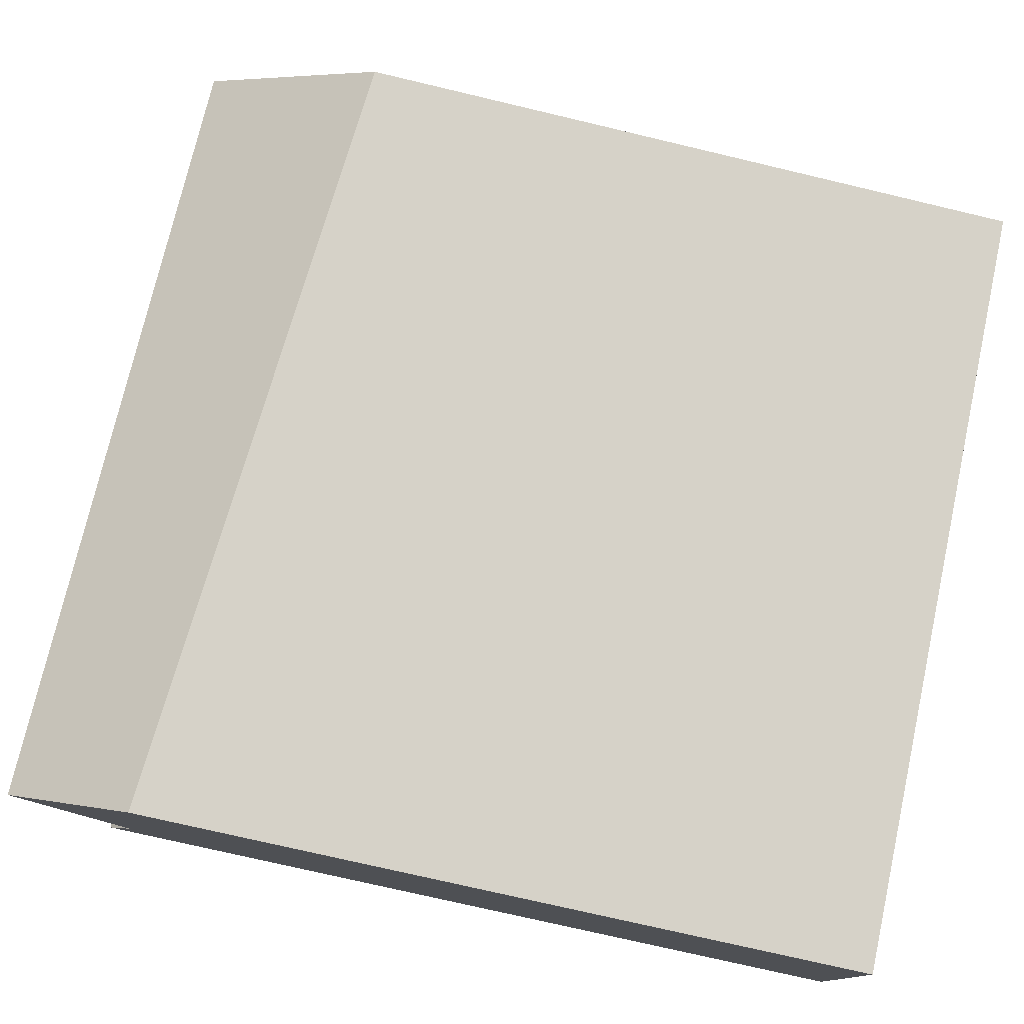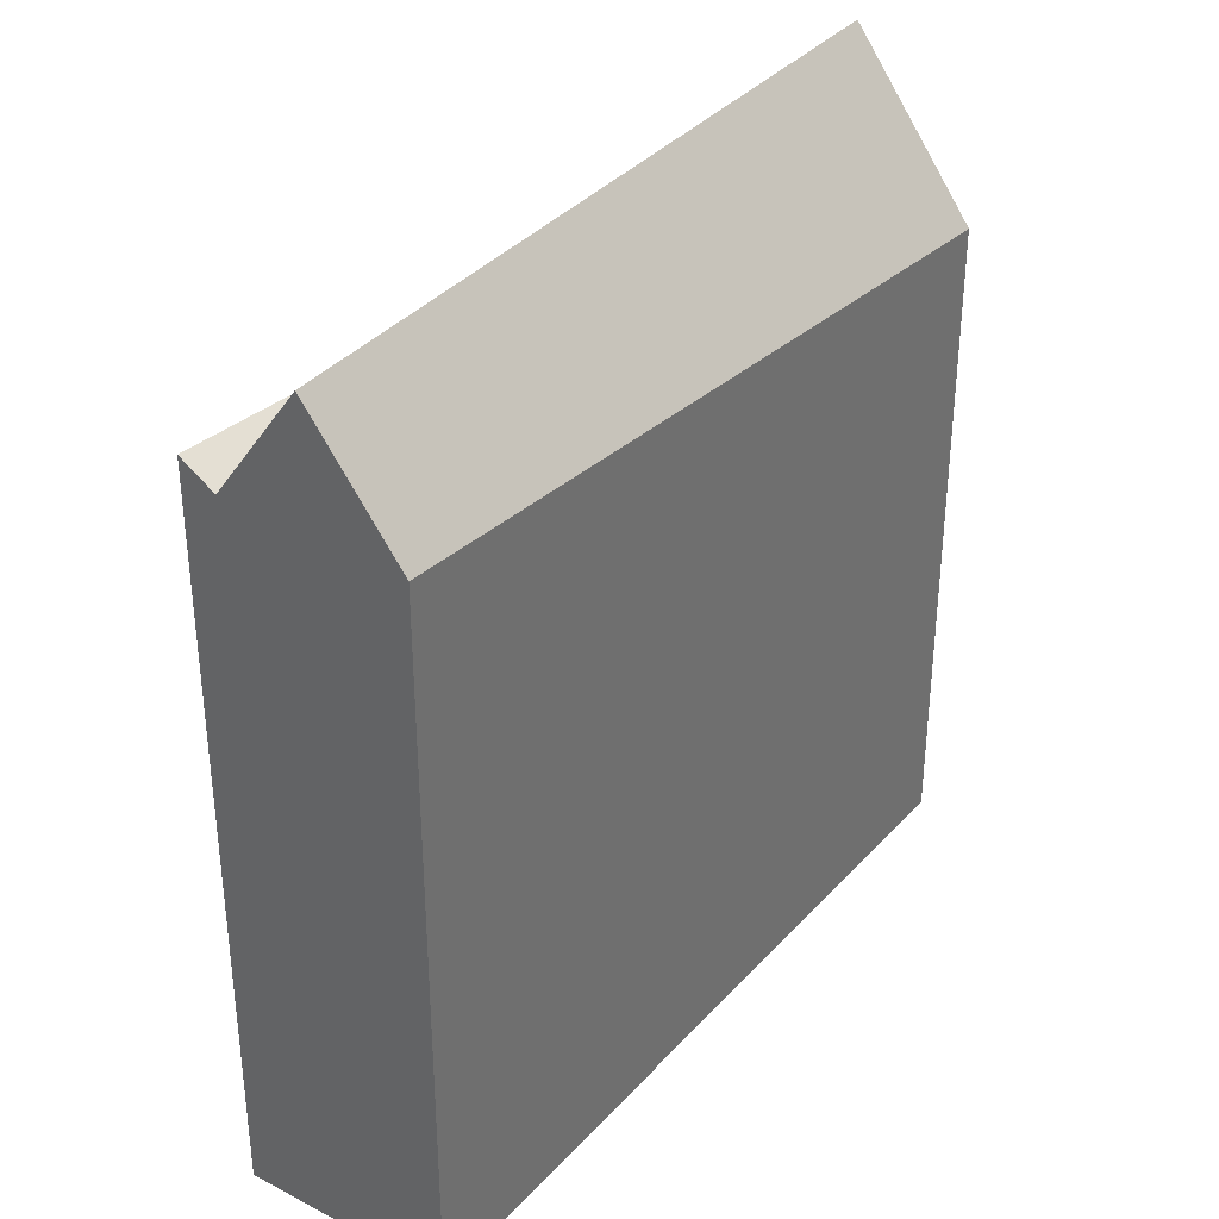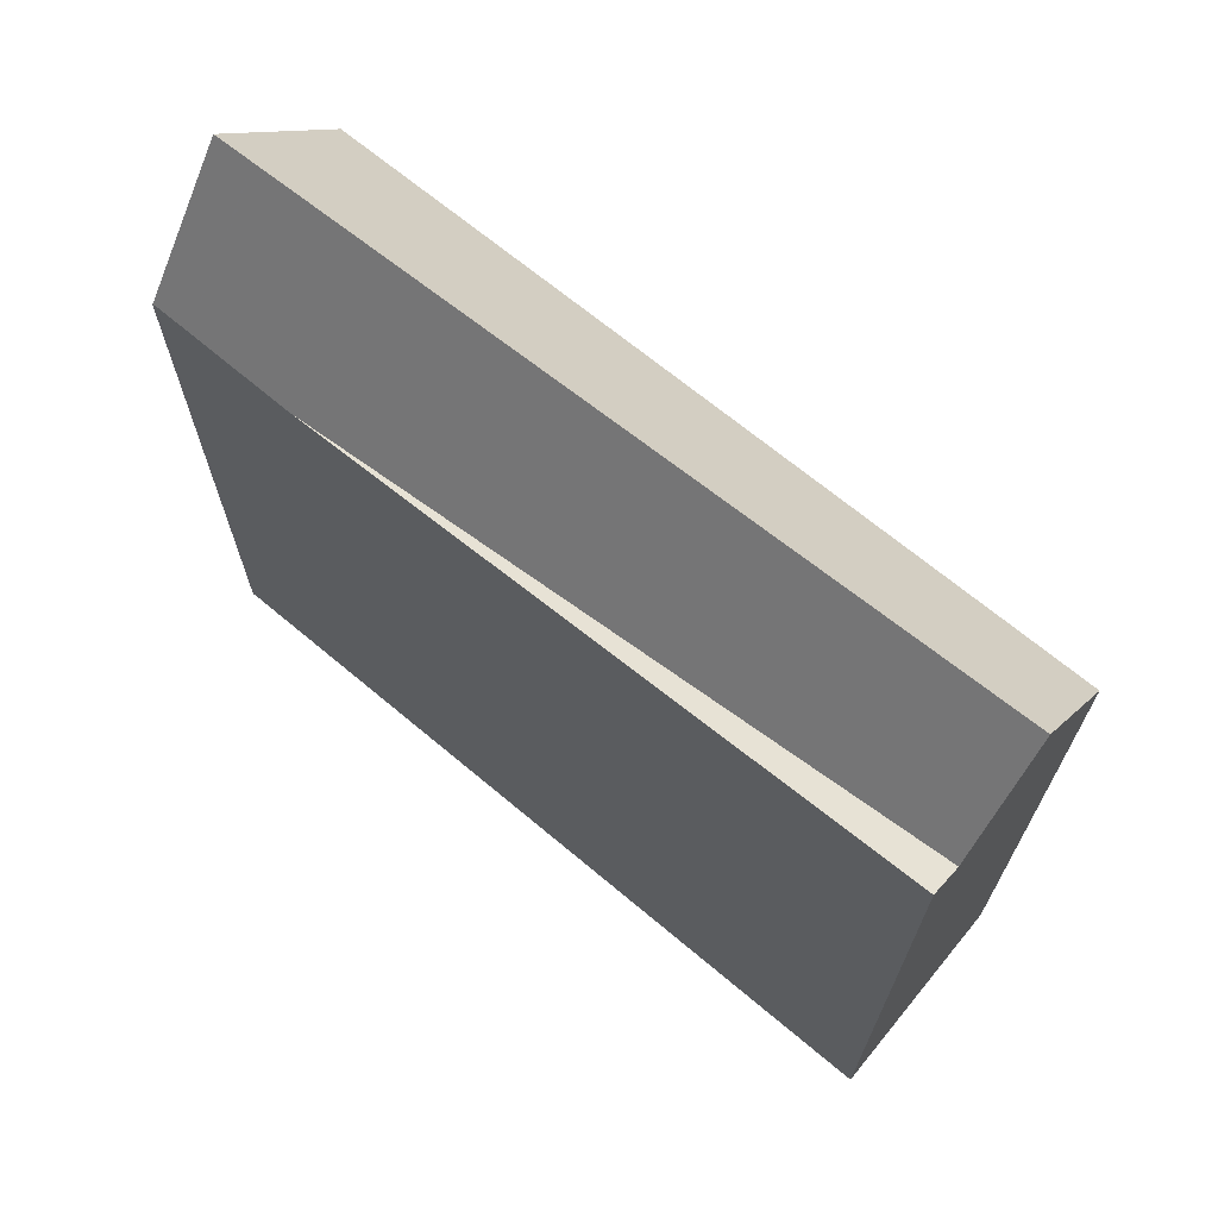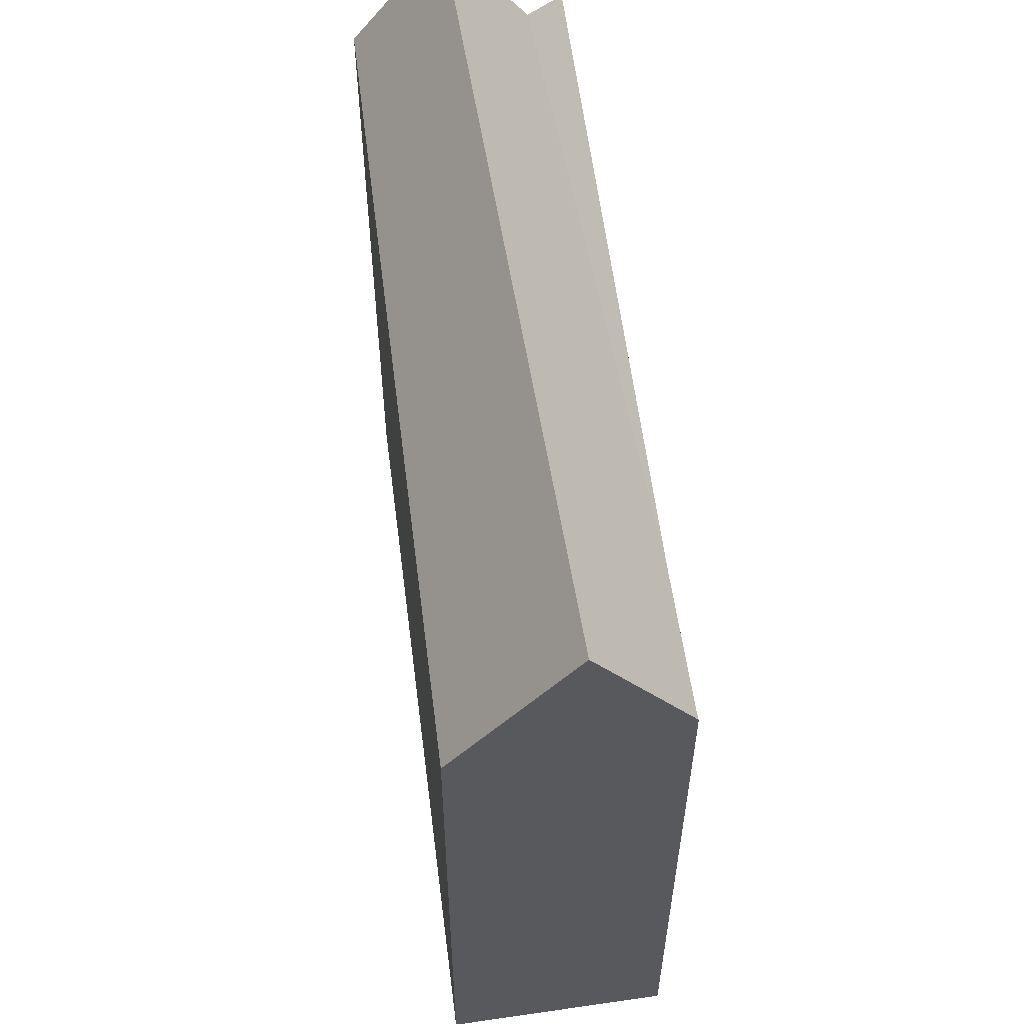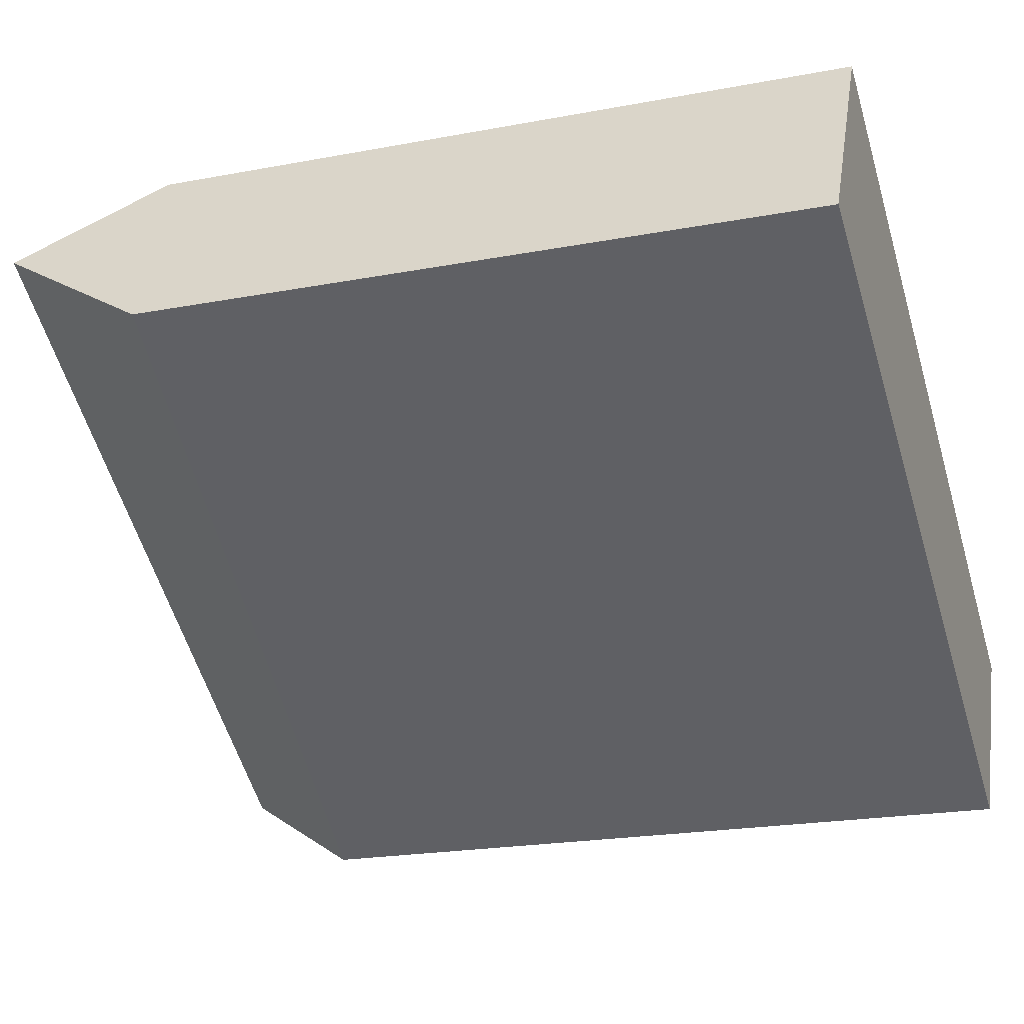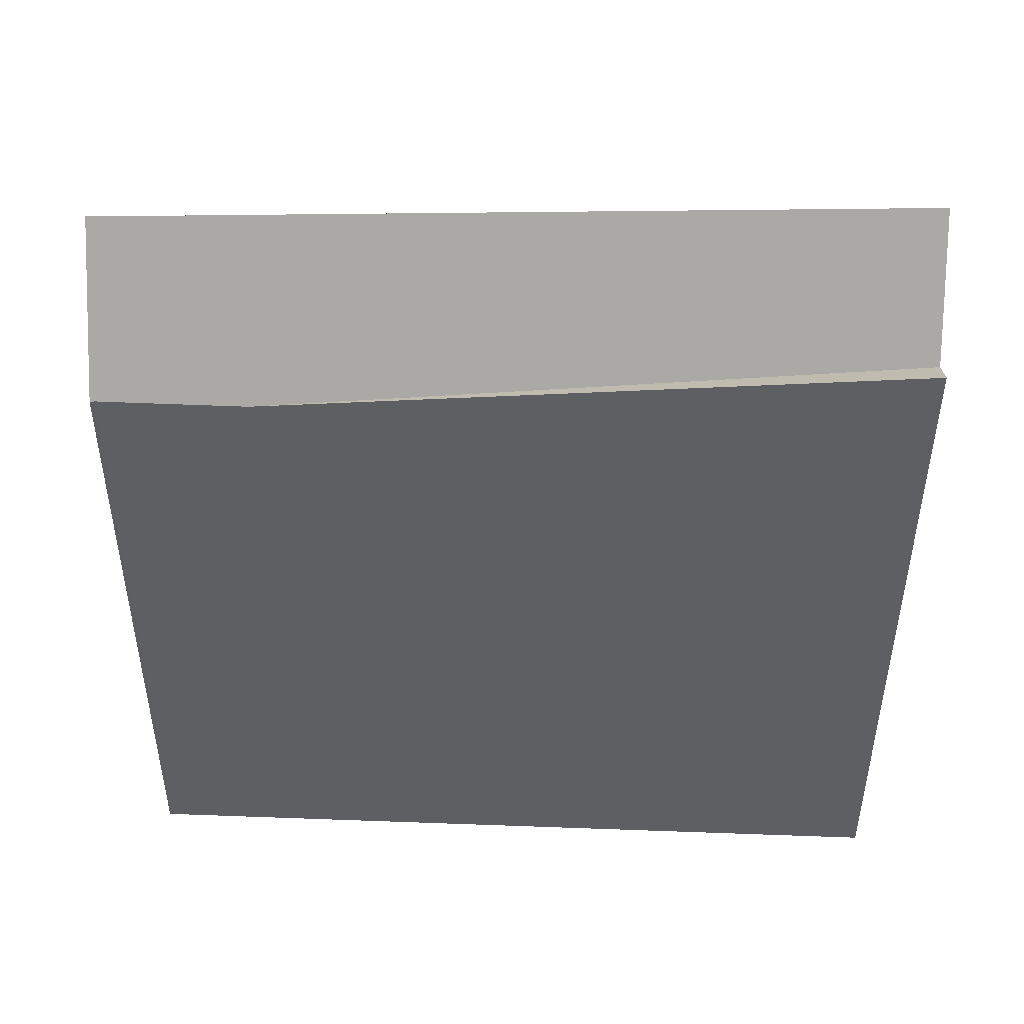
<metadata>
{"format":"obj","ext":"obj","renderer":"f3d","projection":"perspective","resolution":1024,"background":"white","views":[{"elev":-74.5,"azim":76.7,"up":"+Y"},{"elev":36.2,"azim":-26.5,"up":"+Z"},{"elev":70.7,"azim":-111.8,"up":"+Z"},{"elev":59.0,"azim":110.2,"up":"+Z"},{"elev":-21.1,"azim":108.8,"up":"+Y"},{"elev":49.7,"azim":-149.3,"up":"+Z"}]}
</metadata>
<code>
v -252.3 -1205 9.889
v -262.7 -1210 10.87
v -254 -1202 10.31
v -253.9 -1202 10.3
v -264.2 -1208 11.28
v -263.3 -1209 12.72
v -253.2 -1203 12.39
v -254.1 -1204 12.42
v -253.3 -1205 9.976
v -253.3 -1203 12.39
v -252.4 -1205 9.898
v -253.7 -1204 12.4
v -252.9 -1205 9.938
v -253.8 -1204 12.41
v -252.9 -1205 9.943
v -253.2 -1203 12.39
v -263.3 -1209 12.72
v -263.9 -1208 10.95
v -255.9 -1203 10.3
v -255.9 -1203 10.3
v -263.9 -1208 10.95
v -254.1 -1204 12.42
v -254.8 -1203 10.3
v -253.3 -1203 12.39
v -254 -1202 10.31
v -253.7 -1204 12.4
v -254.5 -1202 10.31
v -253.8 -1204 12.41
v -254.5 -1202 10.31
v -255.9 -1203 10.3
v -255.9 -1203 10.3
v -264.2 -1208 11.28
v -254.8 -1203 10.31
v -254.5 -1202 10.31
v -254.5 -1202 10.31
v -254 -1202 10.32
v -253.9 -1202 10.32
v -263.9 -1208 10.95
v -263.3 -1209 12.72
v -262.6 -1210 10.86
v -263.3 -1209 12.72
v -264.1 -1208 11.28
v -264.1 -1208 11.28
v -263.9 -1208 10.95
v -252.4 -1205 9.898
v -252.3 -1205 9.889
v -252.3 -1205 0
v -252.4 -1205 0
v -263.3 -1209 12.72
v -262.7 -1210 10.87
v -262.7 -1210 0
v -263.3 -1209 0
v -253.9 -1202 10.3
v -254 -1202 10.31
v -254 -1202 0
v -253.9 -1202 0
v -253.9 -1202 10.32
v -253.9 -1202 10.3
v -253.9 -1202 0
v -253.9 -1202 0
v -264.1 -1208 11.28
v -264.2 -1208 11.28
v -264.2 -1208 0
v -264.1 -1208 0
v -252.3 -1205 9.889
v -253.2 -1203 12.39
v -253.2 -1203 0
v -252.3 -1205 0
v -262.6 -1210 10.86
v -253.3 -1205 9.976
v -253.3 -1205 1.776e-15
v -262.6 -1210 0
v -252.9 -1205 9.938
v -252.4 -1205 9.898
v -252.4 -1205 0
v -252.9 -1205 -1.776e-15
v -252.9 -1205 9.943
v -252.9 -1205 9.938
v -252.9 -1205 -1.776e-15
v -252.9 -1205 1.776e-15
v -253.3 -1205 9.976
v -252.9 -1205 9.943
v -252.9 -1205 1.776e-15
v -253.3 -1205 1.776e-15
v -263.9 -1208 10.95
v -263.3 -1209 12.72
v -263.3 -1209 0
v -263.9 -1208 0
v -264.2 -1208 11.28
v -263.9 -1208 10.95
v -263.9 -1208 0
v -264.2 -1208 0
v -254.8 -1203 10.3
v -255.9 -1203 10.3
v -255.9 -1203 -1.776e-15
v -254.8 -1203 0
v -254.5 -1202 10.31
v -254.8 -1203 10.3
v -254.8 -1203 0
v -254.5 -1202 1.776e-15
v -254 -1202 10.31
v -254 -1202 10.31
v -254 -1202 0
v -254 -1202 0
v -254 -1202 10.31
v -254.5 -1202 10.31
v -254.5 -1202 -1.776e-15
v -254 -1202 0
v -254.5 -1202 10.31
v -254.5 -1202 10.31
v -254.5 -1202 1.776e-15
v -254.5 -1202 -1.776e-15
v -264.2 -1208 11.28
v -264.2 -1208 11.28
v -264.2 -1208 0
v -264.2 -1208 0
v -253.2 -1203 12.39
v -253.9 -1202 10.32
v -253.9 -1202 0
v -253.2 -1203 0
v -262.7 -1210 10.87
v -262.6 -1210 10.86
v -262.6 -1210 0
v -262.7 -1210 0
v -255.9 -1203 10.3
v -264.1 -1208 11.28
v -264.1 -1208 0
v -255.9 -1203 -1.776e-15
v -264.2 -1208 0
v -254 -1202 0
v -253.9 -1202 0
v -252.3 -1205 0
v -262.7 -1210 0
f 10 7 1 11
f 40 2 6 39
f 12 10 11 13
f 15 9 8 14
f 14 12 13 15
f 43 32 5 42
f 38 30 33 22 41
f 35 26 28 34
f 37 16 24 36
f 36 24 26 35
f 34 28 22 33
f 44 18 32 43
f 30 20 23 33
f 34 29 27 35
f 36 25 3 4 37
f 35 27 25 36
f 33 23 29 34
f 39 8 9 40
f 42 19 31 43
f 41 17 21 38
f 43 31 44
f 46 47 48 45
f 50 51 52 49
f 54 55 56 53
f 58 59 60 57
f 62 63 64 61
f 66 67 68 65
f 70 71 72 69
f 74 75 76 73
f 78 79 80 77
f 82 83 84 81
f 86 87 88 85
f 90 91 92 89
f 94 95 96 93
f 98 99 100 97
f 102 103 104 101
f 106 107 108 105
f 110 111 112 109
f 114 115 116 113
f 118 119 120 117
f 122 123 124 121
f 126 127 128 125
f 130 131 132 133 129

</code>
